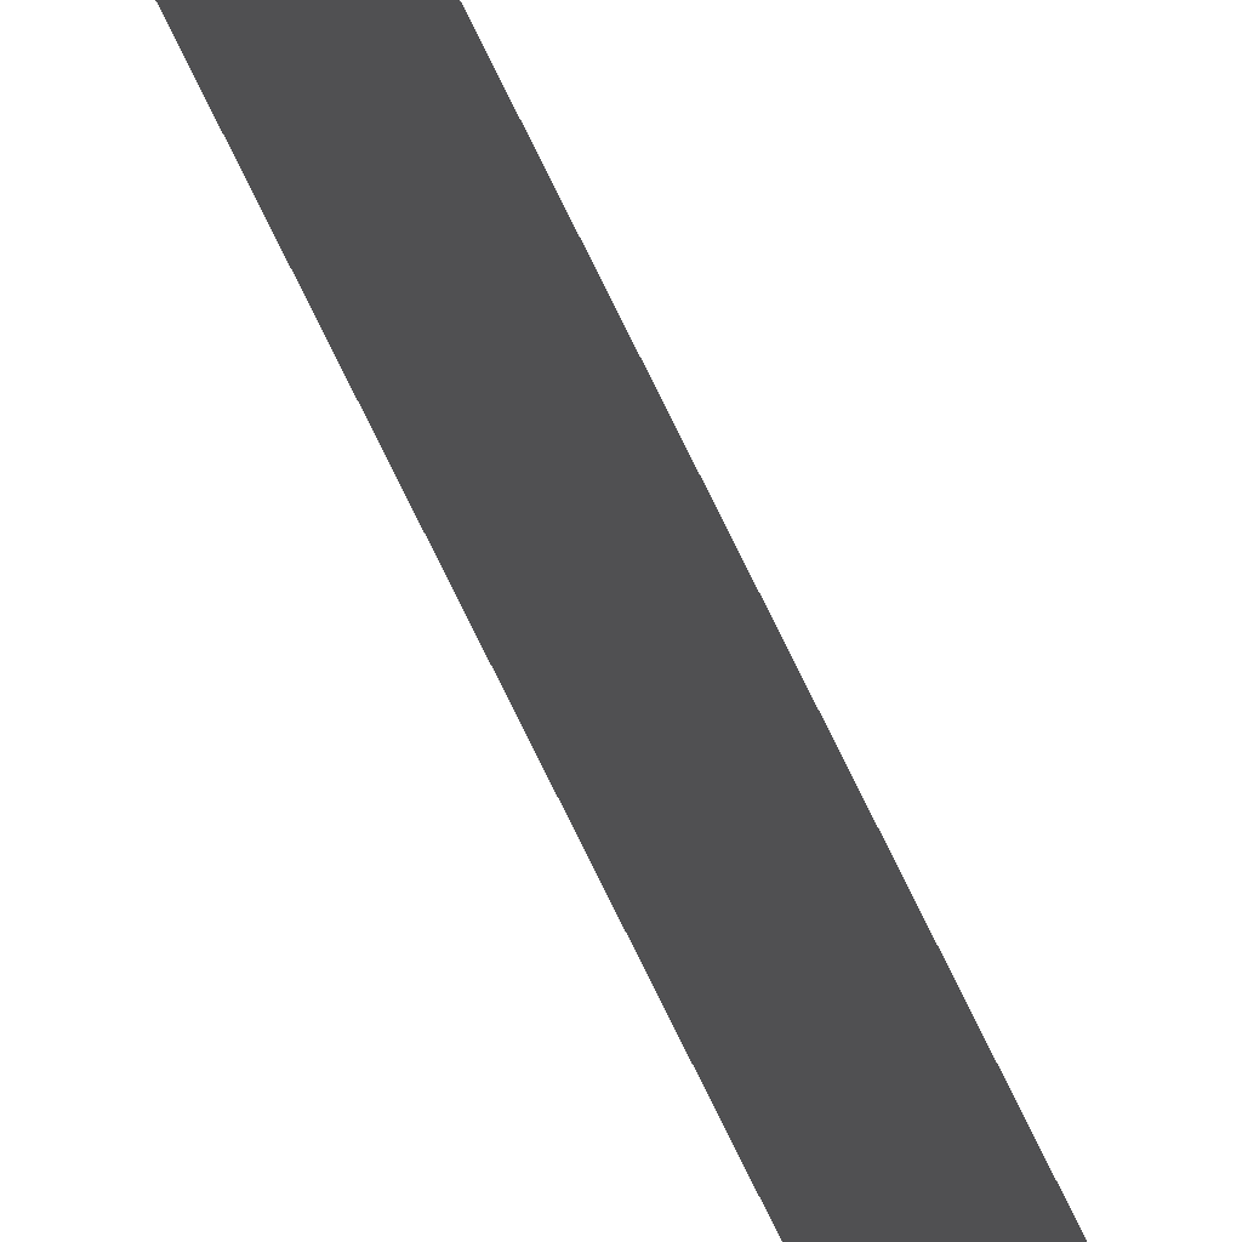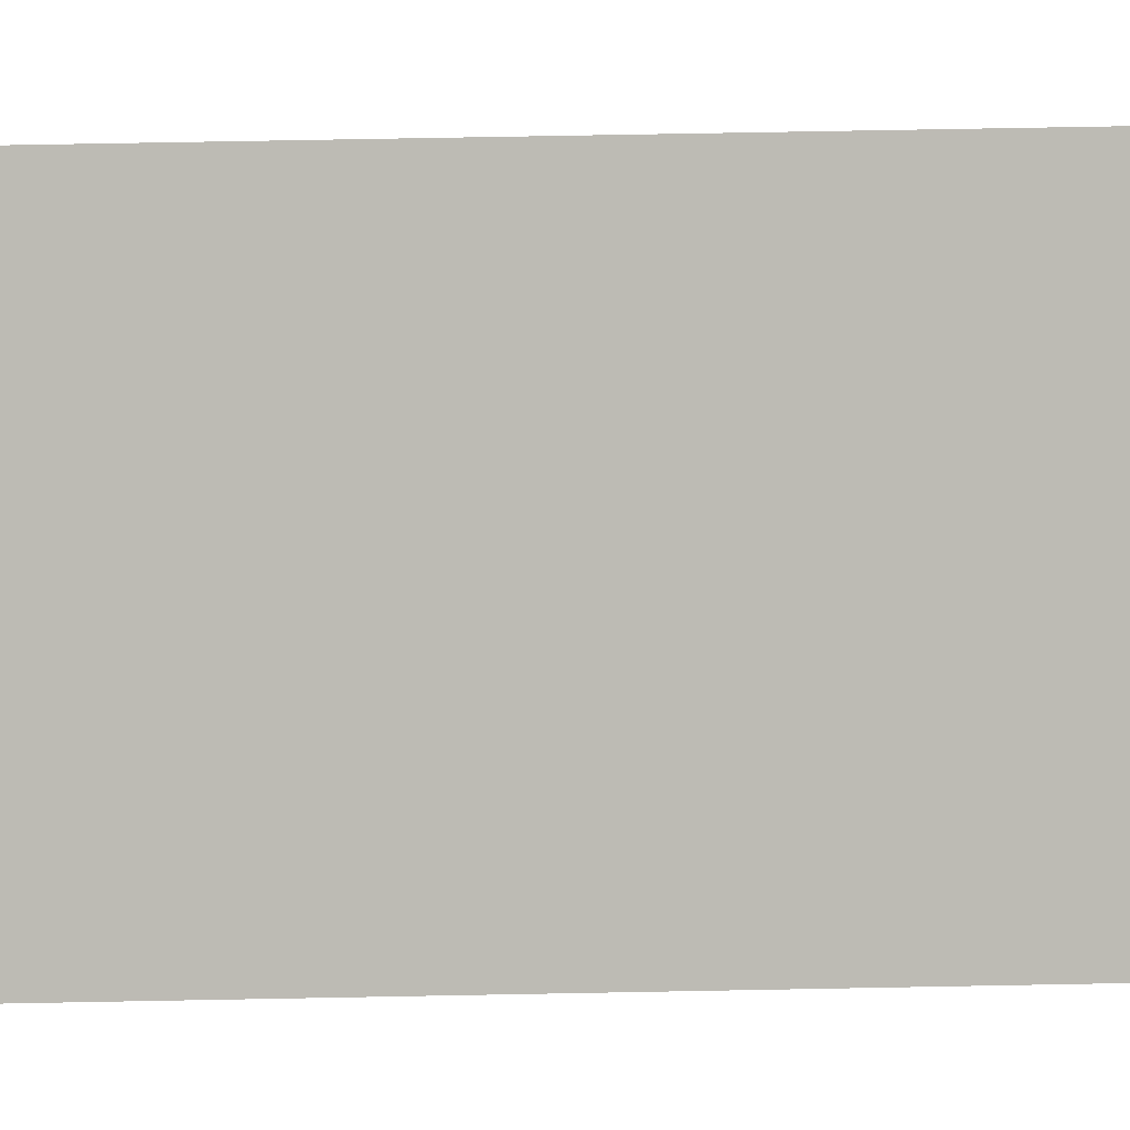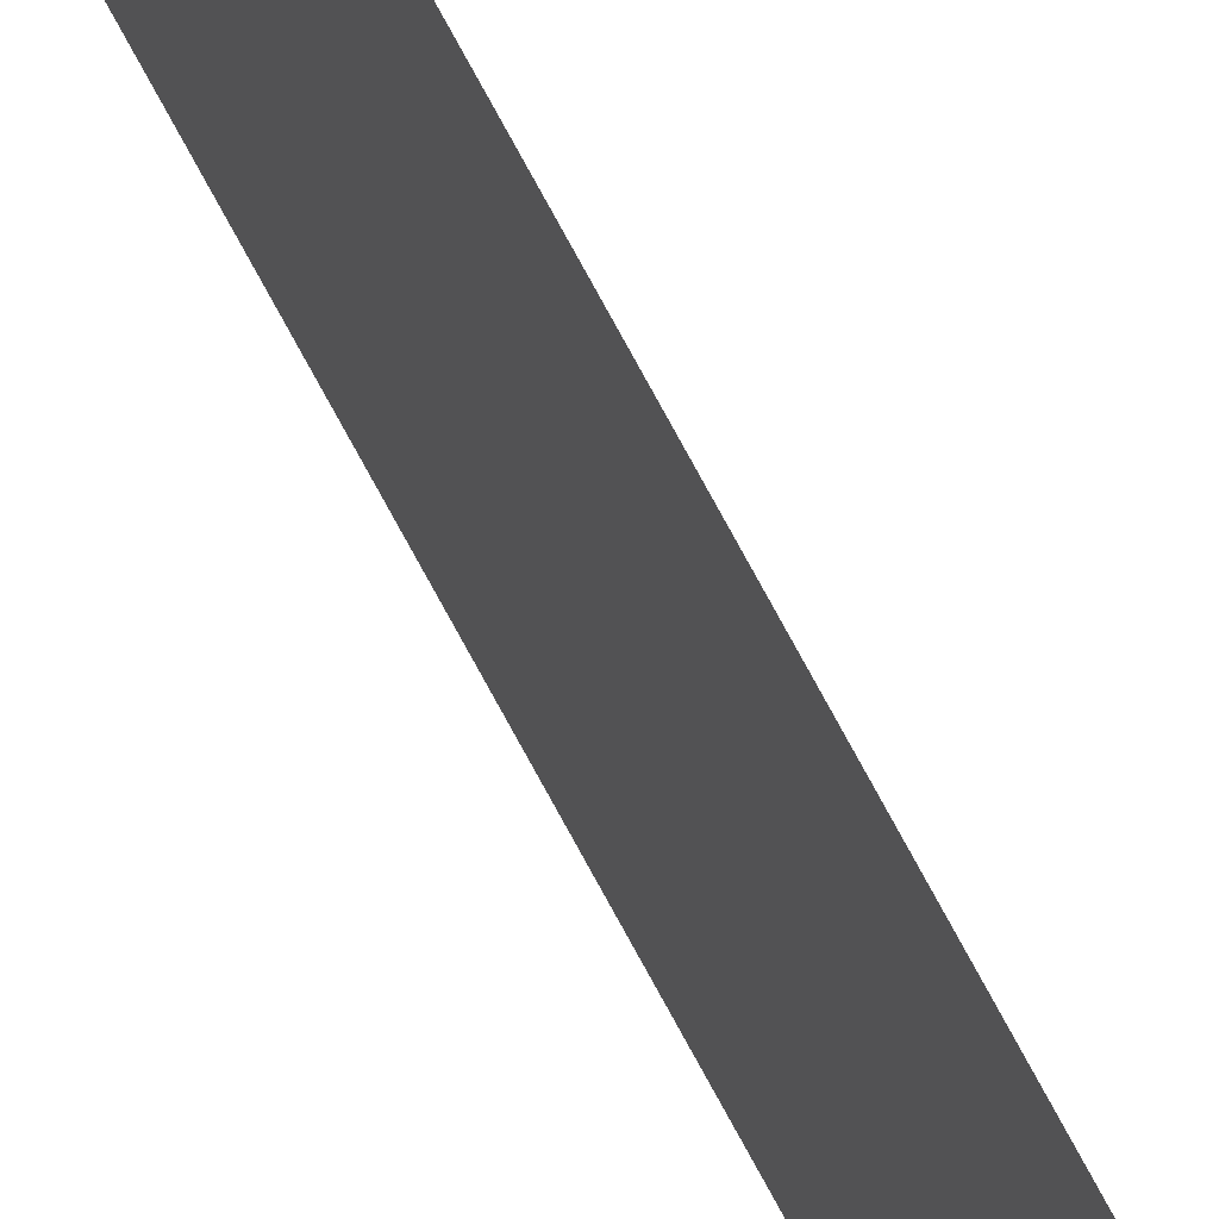
<metadata>
{"format":"obj","ext":"obj","renderer":"f3d","projection":"perspective","resolution":1024,"background":"white","views":[{"elev":50.2,"azim":-21.2,"up":"+Z"},{"elev":1.8,"azim":-119.3,"up":"+Z"},{"elev":50.4,"azim":-23.3,"up":"+Z"}]}
</metadata>
<code>
v 13.79 25.75 -117.1
v 13.79 30.75 -117.1
v 13.79 25.75 -117.1
v 13.79 30.75 -117.1
v 13.79 25.75 -117.1
v 13.79 30.75 -117.1
v 13.79 25.75 -117.1
v 13.79 30.75 -117.1
f 1 2 3
f 3 2 4
f 5 6 7
f 7 6 8

</code>
